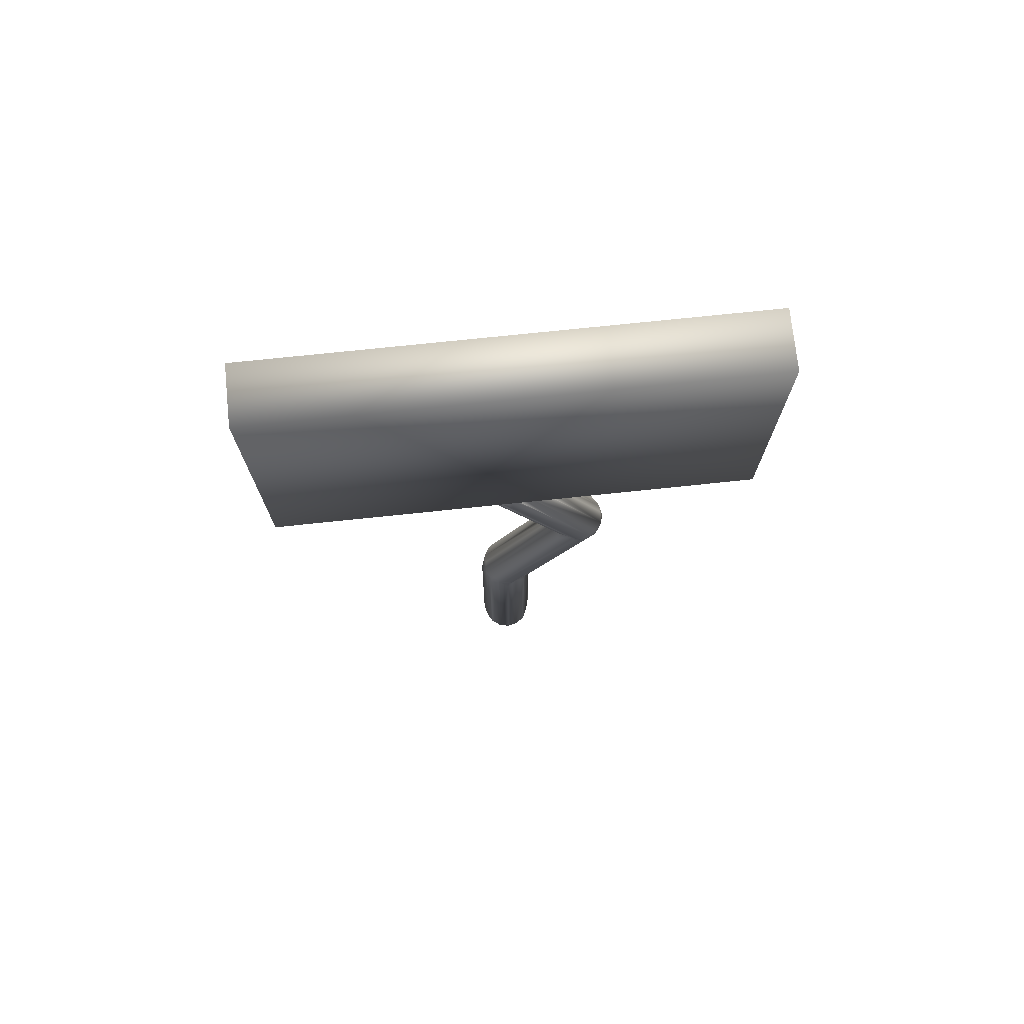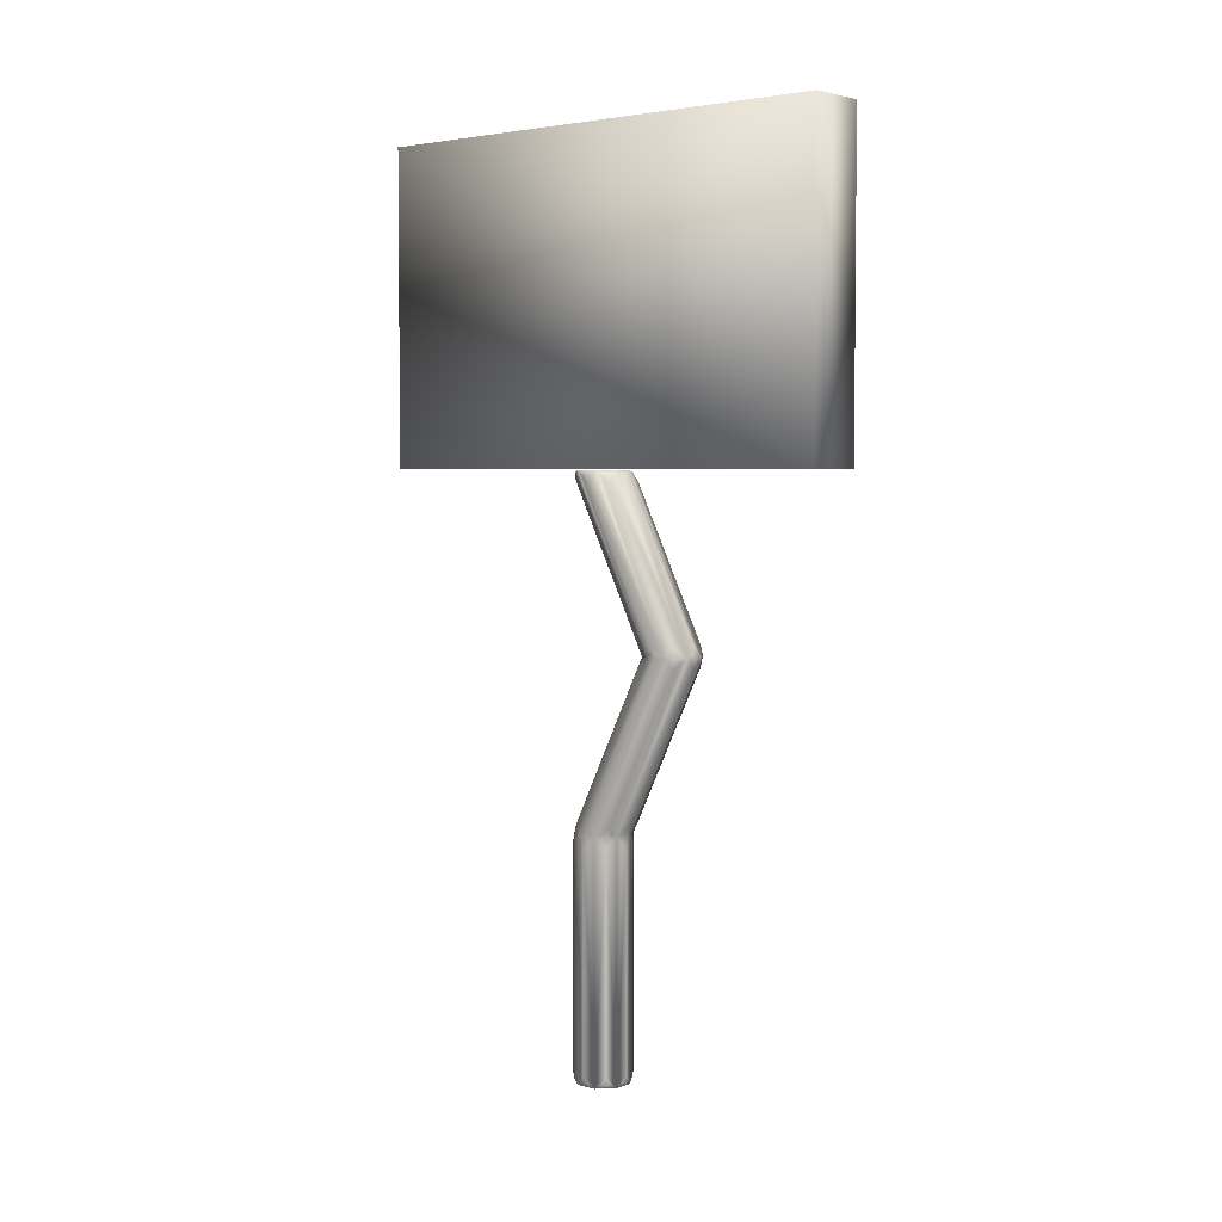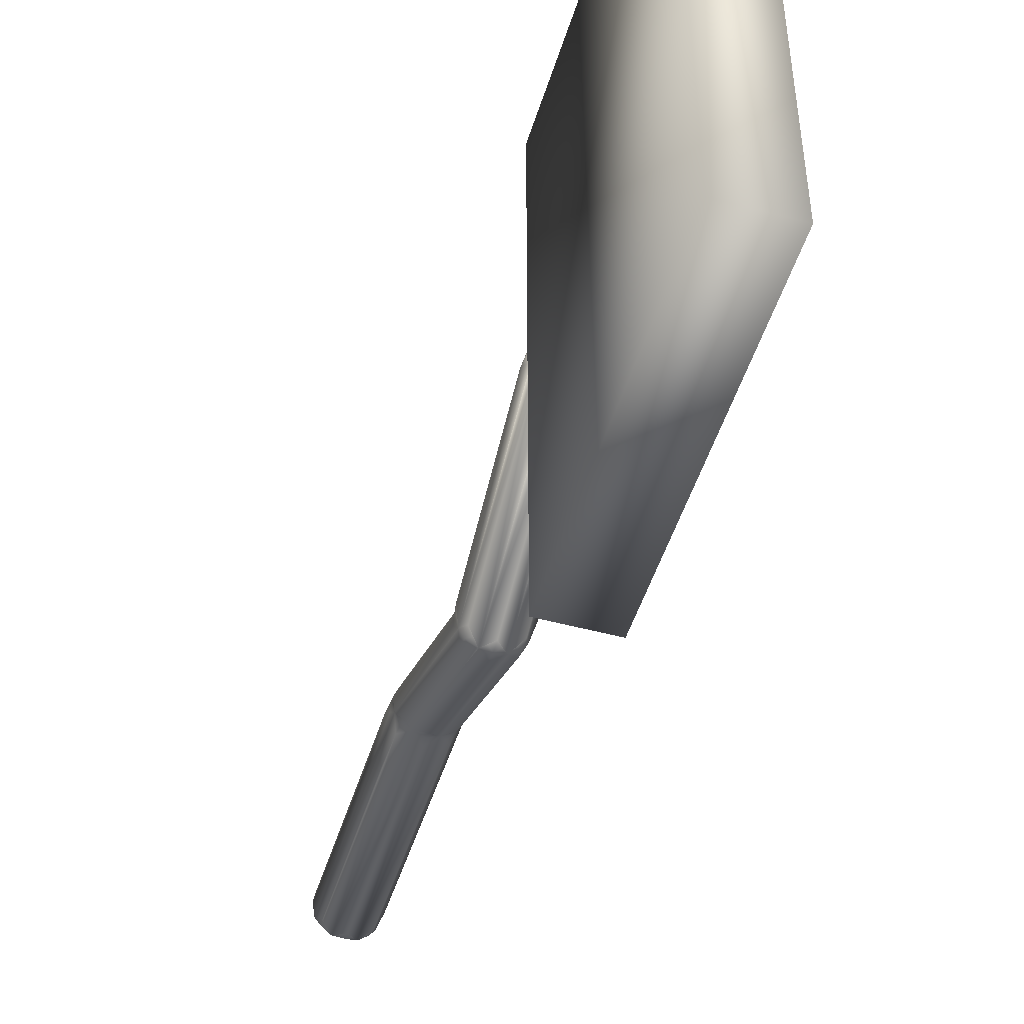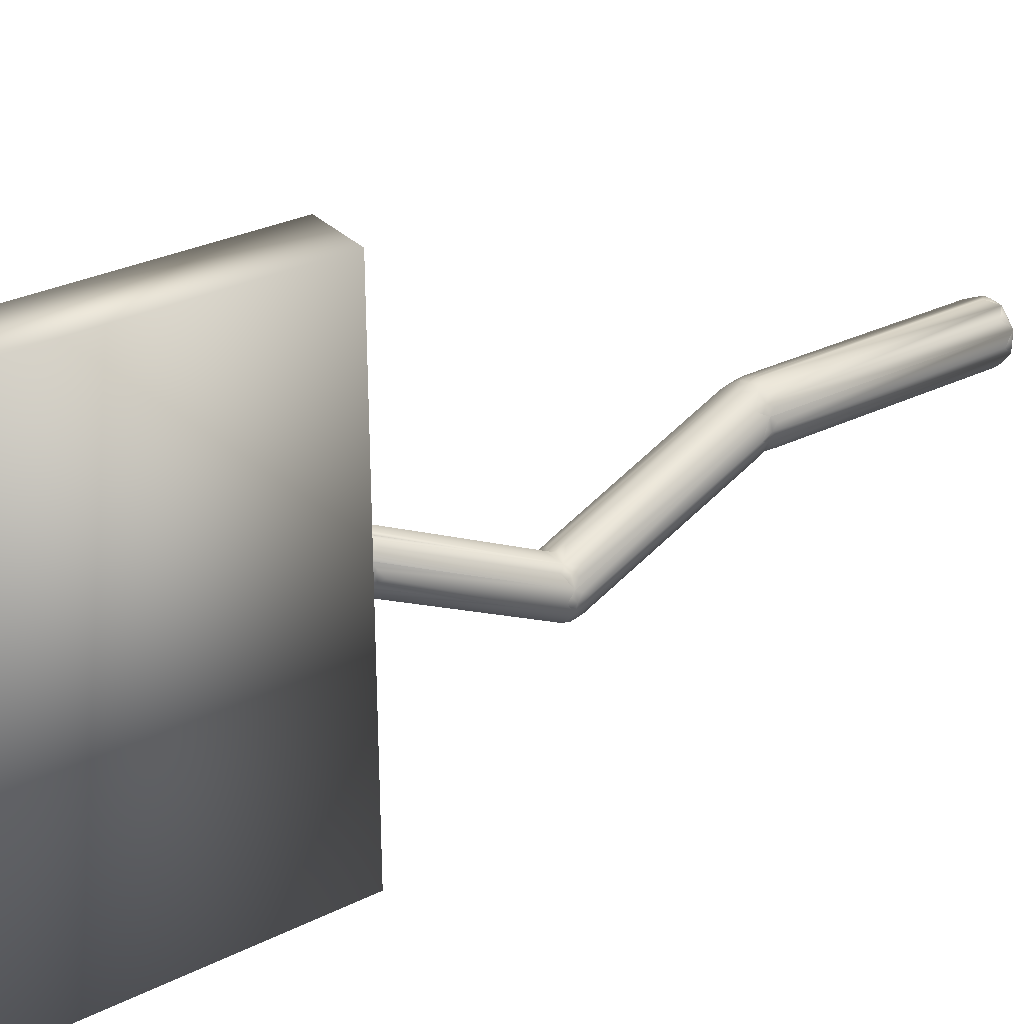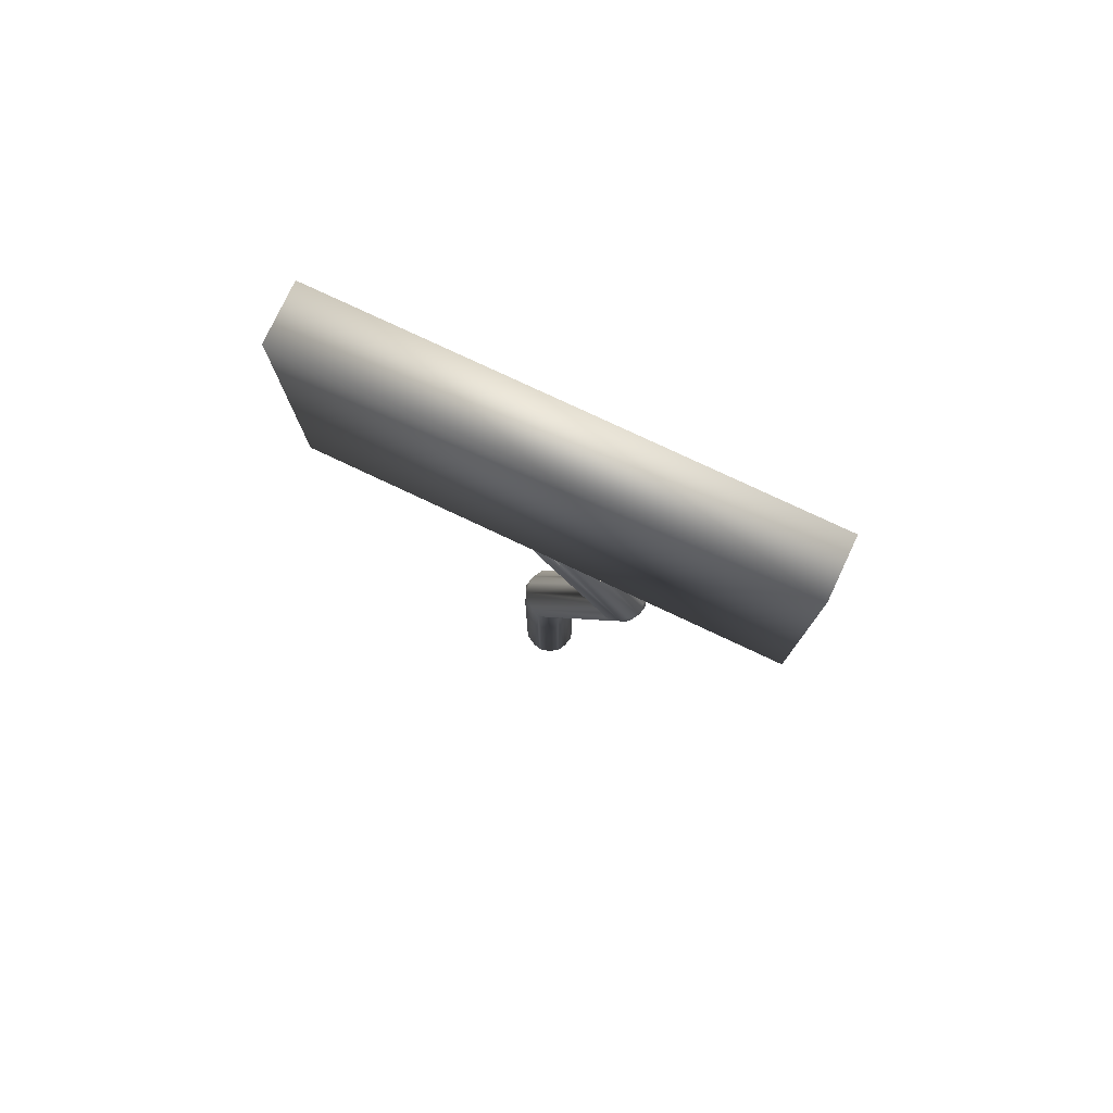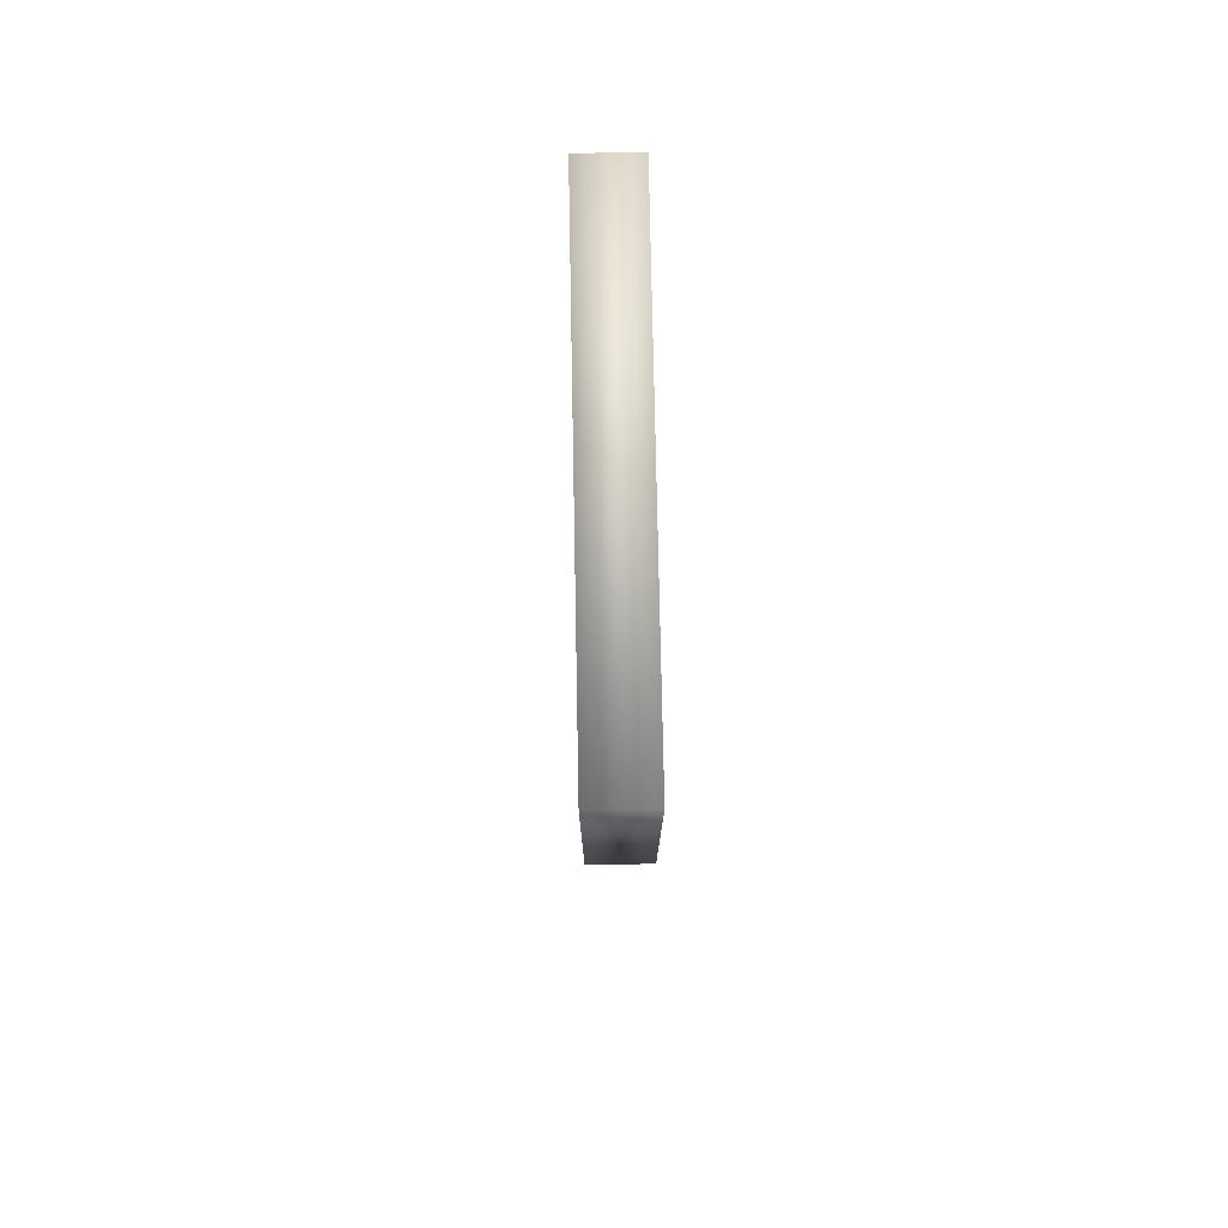
<metadata>
{"format":"obj","ext":"obj","renderer":"f3d","projection":"perspective","resolution":1024,"background":"white","views":[{"elev":73.7,"azim":84.0,"up":"+Y"},{"elev":3.9,"azim":130.0,"up":"+Y"},{"elev":-48.8,"azim":163.2,"up":"+Z"},{"elev":30.7,"azim":-125.2,"up":"+Z"},{"elev":77.9,"azim":115.2,"up":"+Y"},{"elev":76.4,"azim":178.9,"up":"+Y"}]}
</metadata>
<code>
o Plane_Plane.001
v 0.09747 1.729 3.319
v 0.09747 0.6394 3.319
v 0.09747 1.729 1.598
v 0.09747 0.6394 1.598
v -0.1102 1.729 3.319
v -0.1102 0.6394 3.319
v -0.1102 1.729 1.598
v -0.1102 0.6394 1.598
f 1 3 4 2
f 5 6 8 7
f 2 4 8 6
f 3 1 5 7
f 4 3 7 8
f 1 2 6 5
o Cylinder_Cylinder.001
v 0.03693 -1.367 2.401
v -0.03378 -1.367 2.401
v 0.001576 -1.329 2.387
v 0.001576 -1.367 2.401
v 0.001576 -1.36 2.393
v -0.0161 -1.348 2.394
v 0.01925 -1.348 2.394
v 0.03693 0.6325 2.401
v 0.001576 0.5983 2.37
v -0.03378 0.6325 2.401
v 0.01925 0.6154 2.385
v 0.001576 0.6255 2.389
v -0.0161 0.6154 2.385
v 0.001576 0.6325 2.401
v 0.03693 -1.367 2.401
v 0.07229 -1.329 2.416
v 0.08693 -1.367 2.451
v 0.05461 -1.348 2.409
v 0.06802 -1.36 2.42
v 0.07961 -1.348 2.434
v 0.06193 -1.367 2.426
v 0.03693 0.6325 2.401
v 0.08693 0.6325 2.451
v 0.07229 0.5983 2.399
v 0.06193 0.6325 2.426
v 0.06802 0.6255 2.417
v 0.07961 0.6154 2.425
v 0.05461 0.6154 2.4
v 0.08693 -1.367 2.451
v 0.1016 -1.329 2.487
v 0.08693 -1.367 2.522
v 0.09425 -1.348 2.469
v 0.09555 -1.36 2.487
v 0.09425 -1.348 2.504
v 0.08693 -1.367 2.487
v 0.08693 0.6325 2.451
v 0.08693 0.6325 2.522
v 0.1016 0.5983 2.47
v 0.08693 0.6325 2.487
v 0.09555 0.6255 2.483
v 0.09425 0.6154 2.496
v 0.09425 0.6154 2.46
v 0.08693 -1.367 2.522
v 0.07229 -1.329 2.557
v 0.03693 -1.367 2.572
v 0.07961 -1.348 2.54
v 0.06802 -1.36 2.553
v 0.05461 -1.348 2.565
v 0.06193 -1.367 2.547
v 0.08693 0.6325 2.522
v 0.03693 0.6325 2.572
v 0.07229 0.5983 2.54
v 0.06193 0.6325 2.547
v 0.06802 0.6255 2.55
v 0.05461 0.6154 2.556
v 0.07961 0.6154 2.531
v 0.03693 -1.367 2.572
v 0.001576 -1.329 2.587
v -0.03378 -1.367 2.572
v 0.01925 -1.348 2.579
v 0.001576 -1.36 2.581
v -0.0161 -1.348 2.579
v 0.001576 -1.367 2.572
v 0.03693 0.6325 2.572
v -0.03378 0.6325 2.572
v 0.001576 0.5983 2.57
v 0.001576 0.6325 2.572
v 0.001576 0.6255 2.577
v -0.0161 0.6154 2.571
v 0.01925 0.6154 2.571
v -0.03378 -1.367 2.572
v -0.06914 -1.329 2.557
v -0.08378 -1.367 2.522
v -0.05146 -1.348 2.565
v -0.06487 -1.36 2.553
v -0.07646 -1.348 2.54
v -0.05878 -1.367 2.547
v -0.03378 0.6325 2.572
v -0.08378 0.6325 2.522
v -0.06914 0.5983 2.54
v -0.05878 0.6325 2.547
v -0.06487 0.6255 2.55
v -0.07646 0.6154 2.531
v -0.05146 0.6154 2.556
v -0.08378 -1.367 2.522
v -0.09842 -1.329 2.487
v -0.08378 -1.367 2.451
v -0.0911 -1.348 2.504
v -0.09239 -1.36 2.487
v -0.0911 -1.348 2.469
v -0.08378 -1.367 2.487
v -0.08378 0.6325 2.522
v -0.08378 0.6325 2.451
v -0.09842 0.5983 2.47
v -0.08378 0.6325 2.487
v -0.09239 0.6255 2.483
v -0.0911 0.6154 2.46
v -0.0911 0.6154 2.496
v -0.08378 -1.367 2.451
v -0.06914 -1.329 2.416
v -0.03378 -1.367 2.401
v -0.07646 -1.348 2.434
v -0.06487 -1.36 2.42
v -0.05146 -1.348 2.409
v -0.05878 -1.367 2.426
v -0.08378 0.6325 2.451
v -0.03378 0.6325 2.401
v -0.06914 0.5983 2.399
v -0.05878 0.6325 2.426
v -0.06487 0.6255 2.417
v -0.05146 0.6154 2.4
v -0.07646 0.6154 2.425
v 0.001576 -0.5828 2.387
v -0.03378 -0.5445 2.401
v 0.001576 -0.5102 2.37
v 0.03693 -0.5445 2.401
v -0.0161 -0.5637 2.394
v 0.001576 -0.545 2.388
v -0.0161 -0.5273 2.386
v 0.01925 -0.5273 2.386
v 0.01925 -0.5637 2.394
v 0.03693 -0.5445 2.401
v 0.07229 -0.5102 2.399
v 0.08693 -0.5445 2.451
v 0.07229 -0.5828 2.416
v 0.05461 -0.5273 2.4
v 0.06974 -0.545 2.416
v 0.07961 -0.5273 2.425
v 0.07961 -0.5637 2.434
v 0.05461 -0.5637 2.409
v 0.08693 -0.5445 2.451
v 0.1016 -0.5102 2.47
v 0.08693 -0.5445 2.522
v 0.1016 -0.5828 2.487
v 0.09425 -0.5273 2.461
v 0.09797 -0.545 2.485
v 0.09425 -0.5273 2.496
v 0.09425 -0.5637 2.504
v 0.09425 -0.5637 2.469
v 0.08693 -0.5445 2.522
v 0.07229 -0.5102 2.54
v 0.03693 -0.5445 2.572
v 0.07229 -0.5828 2.557
v 0.07961 -0.5273 2.531
v 0.06974 -0.545 2.553
v 0.05461 -0.5273 2.556
v 0.05461 -0.5637 2.565
v 0.07961 -0.5637 2.54
v 0.03693 -0.5445 2.572
v 0.001576 -0.5102 2.57
v -0.03378 -0.5445 2.572
v 0.001576 -0.5828 2.587
v 0.01925 -0.5273 2.571
v 0.001576 -0.545 2.581
v -0.0161 -0.5273 2.571
v -0.0161 -0.5637 2.579
v 0.01925 -0.5637 2.579
v -0.03378 -0.5445 2.572
v -0.06914 -0.5102 2.54
v -0.08378 -0.5445 2.522
v -0.06914 -0.5828 2.557
v -0.05146 -0.5273 2.556
v -0.06658 -0.545 2.553
v -0.07646 -0.5273 2.531
v -0.07646 -0.5637 2.54
v -0.05146 -0.5637 2.565
v -0.08378 -0.5445 2.522
v -0.09842 -0.5102 2.47
v -0.08378 -0.5445 2.451
v -0.09842 -0.5828 2.487
v -0.0911 -0.5273 2.496
v -0.09482 -0.545 2.485
v -0.0911 -0.5273 2.461
v -0.0911 -0.5637 2.469
v -0.0911 -0.5637 2.504
v -0.08378 -0.5445 2.451
v -0.06914 -0.5102 2.399
v -0.03378 -0.5445 2.401
v -0.06914 -0.5828 2.416
v -0.07646 -0.5273 2.425
v -0.06658 -0.545 2.416
v -0.05146 -0.5273 2.4
v -0.05146 -0.5637 2.409
v -0.07646 -0.5637 2.434
v 0.03693 0.04922 2.111
v 0.001576 0.01484 2.113
v -0.03378 0.04922 2.111
v 0.001576 0.08347 2.113
v 0.01925 0.03203 2.112
v 0.001576 0.0492 2.104
v -0.0161 0.03203 2.112
v -0.0161 0.06634 2.112
v 0.01925 0.06634 2.112
v 0.03693 0.04922 2.111
v 0.07229 0.08347 2.142
v 0.08693 0.04922 2.161
v 0.07229 0.01484 2.142
v 0.05461 0.06634 2.127
v 0.06974 0.0492 2.132
v 0.07961 0.06634 2.152
v 0.07961 0.03203 2.151
v 0.05461 0.03203 2.126
v 0.08693 0.04922 2.161
v 0.1016 0.08347 2.213
v 0.08693 0.04922 2.231
v 0.1016 0.01484 2.213
v 0.09425 0.06634 2.187
v 0.09797 0.0492 2.2
v 0.09425 0.06634 2.222
v 0.09425 0.03203 2.222
v 0.09425 0.03203 2.187
v 0.08693 0.04922 2.231
v 0.07229 0.08347 2.284
v 0.03693 0.04922 2.281
v 0.07229 0.01484 2.284
v 0.07961 0.06634 2.258
v 0.06974 0.0492 2.268
v 0.05461 0.06634 2.283
v 0.05461 0.03203 2.282
v 0.07961 0.03203 2.257
v 0.03693 0.04922 2.281
v 0.001576 0.08347 2.313
v -0.03378 0.04922 2.281
v 0.001576 0.01484 2.313
v 0.01925 0.06634 2.297
v 0.001576 0.0492 2.297
v -0.0161 0.06634 2.297
v -0.0161 0.03203 2.297
v 0.01925 0.03203 2.297
v -0.03378 0.04922 2.281
v -0.06914 0.08347 2.284
v -0.08378 0.04922 2.231
v -0.06914 0.01484 2.284
v -0.05146 0.06634 2.283
v -0.06658 0.0492 2.268
v -0.07646 0.06634 2.258
v -0.07646 0.03203 2.257
v -0.05146 0.03203 2.282
v -0.08378 0.04922 2.231
v -0.09842 0.08347 2.213
v -0.08378 0.04922 2.161
v -0.09842 0.01484 2.213
v -0.0911 0.06634 2.222
v -0.09482 0.0492 2.2
v -0.0911 0.06634 2.187
v -0.0911 0.03203 2.187
v -0.0911 0.03203 2.222
v -0.08378 0.04922 2.161
v -0.06914 0.08347 2.142
v -0.03378 0.04922 2.111
v -0.06914 0.01484 2.142
v -0.07646 0.06634 2.152
v -0.06658 0.0492 2.132
v -0.05146 0.06634 2.127
v -0.05146 0.03203 2.126
v -0.07646 0.03203 2.151
f 258 262 257 116 119 115 18 21 17 196 200 195
f 39 42 38 142 146 141 148 156 151 52 54 51
f 53 56 52 151 155 150 157 165 160 66 68 65
f 67 70 66 160 164 159 166 174 169 80 82 79
f 81 84 80 169 173 168 175 183 178 94 96 93
f 95 98 94 178 182 177 184 192 187 108 110 107
f 193 201 196 17 19 16 30 36 32 203 206 202
f 186 190 185 259 263 258 195 199 194 123 127 122
f 25 28 24 133 137 132 139 147 142 38 40 37
f 109 112 108 187 191 186 122 125 121 11 14 10
f 31 33 30 16 22 18 115 117 114 101 103 100 87 89 86 73 75 72 59 61 58 45 47 44
f 249 253 248 102 105 101 114 120 116 257 260 256
f 240 244 239 88 91 87 100 106 102 248 251 247
f 231 235 230 74 77 73 86 92 88 239 242 238
f 222 226 221 60 63 59 72 78 74 230 233 229
f 213 217 212 46 49 45 58 64 60 221 224 220
f 204 208 203 32 35 31 44 50 46 212 215 211
f 10 12 9 23 29 25 37 43 39 51 57 53 65 71 67 79 85 81 93 99 95 107 113 109
f 124 128 123 194 197 193 202 210 205 131 134 130
f 177 181 176 250 254 249 256 264 259 185 188 184
f 168 172 167 241 245 240 247 255 250 176 179 175
f 159 163 158 232 236 231 238 246 241 167 170 166
f 150 154 149 223 227 222 229 237 232 158 161 157
f 141 145 140 214 218 213 220 228 223 149 152 148
f 132 136 131 205 209 204 211 219 214 140 143 139
f 9 12 13 15
f 10 14 13 12
f 11 15 13 14
f 16 19 20 22
f 17 21 20 19
f 18 22 20 21
f 23 26 27 29
f 24 28 27 26
f 25 29 27 28
f 30 33 34 36
f 31 35 34 33
f 32 36 34 35
f 37 40 41 43
f 38 42 41 40
f 39 43 41 42
f 44 47 48 50
f 45 49 48 47
f 46 50 48 49
f 51 54 55 57
f 52 56 55 54
f 53 57 55 56
f 58 61 62 64
f 59 63 62 61
f 60 64 62 63
f 65 68 69 71
f 66 70 69 68
f 67 71 69 70
f 72 75 76 78
f 73 77 76 75
f 74 78 76 77
f 79 82 83 85
f 80 84 83 82
f 81 85 83 84
f 86 89 90 92
f 87 91 90 89
f 88 92 90 91
f 93 96 97 99
f 94 98 97 96
f 95 99 97 98
f 100 103 104 106
f 101 105 104 103
f 102 106 104 105
f 107 110 111 113
f 108 112 111 110
f 109 113 111 112
f 114 117 118 120
f 115 119 118 117
f 116 120 118 119
f 121 125 126 129
f 122 127 126 125
f 123 128 126 127
f 124 129 126 128
f 130 134 135 138
f 131 136 135 134
f 132 137 135 136
f 133 138 135 137
f 139 143 144 147
f 140 145 144 143
f 141 146 144 145
f 142 147 144 146
f 148 152 153 156
f 149 154 153 152
f 150 155 153 154
f 151 156 153 155
f 157 161 162 165
f 158 163 162 161
f 159 164 162 163
f 160 165 162 164
f 166 170 171 174
f 167 172 171 170
f 168 173 171 172
f 169 174 171 173
f 175 179 180 183
f 176 181 180 179
f 177 182 180 181
f 178 183 180 182
f 184 188 189 192
f 185 190 189 188
f 186 191 189 190
f 187 192 189 191
f 193 197 198 201
f 194 199 198 197
f 195 200 198 199
f 196 201 198 200
f 202 206 207 210
f 203 208 207 206
f 204 209 207 208
f 205 210 207 209
f 211 215 216 219
f 212 217 216 215
f 213 218 216 217
f 214 219 216 218
f 220 224 225 228
f 221 226 225 224
f 222 227 225 226
f 223 228 225 227
f 229 233 234 237
f 230 235 234 233
f 231 236 234 235
f 232 237 234 236
f 238 242 243 246
f 239 244 243 242
f 240 245 243 244
f 241 246 243 245
f 247 251 252 255
f 248 253 252 251
f 249 254 252 253
f 250 255 252 254
f 256 260 261 264
f 257 262 261 260
f 258 263 261 262
f 259 264 261 263
f 9 15 11 121 129 124 130 138 133 24 26 23

</code>
